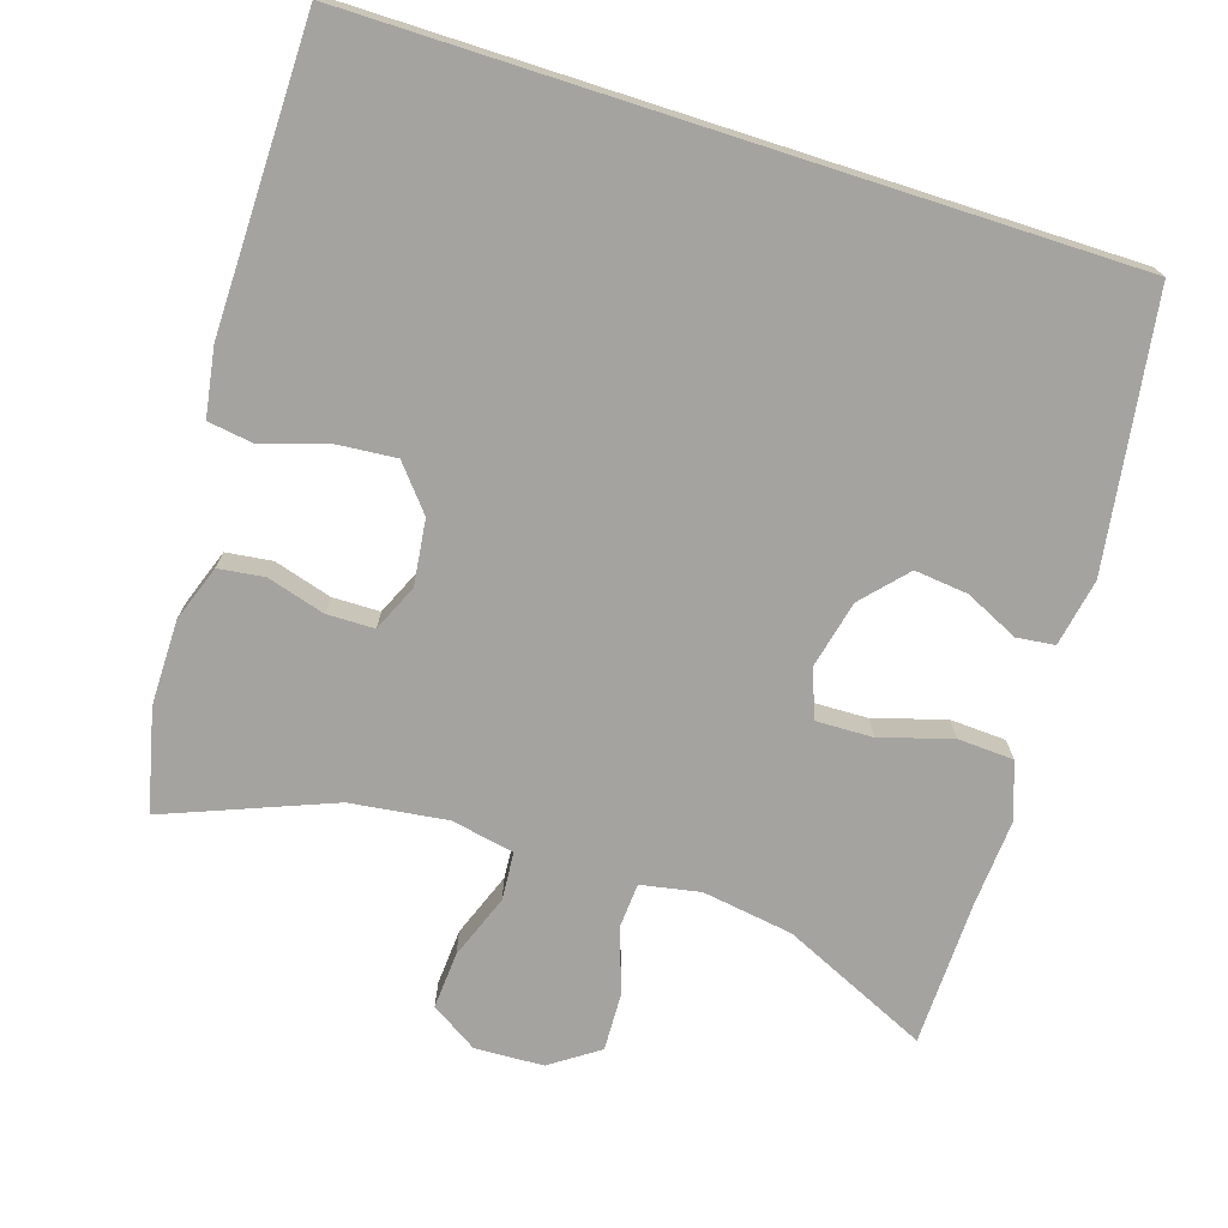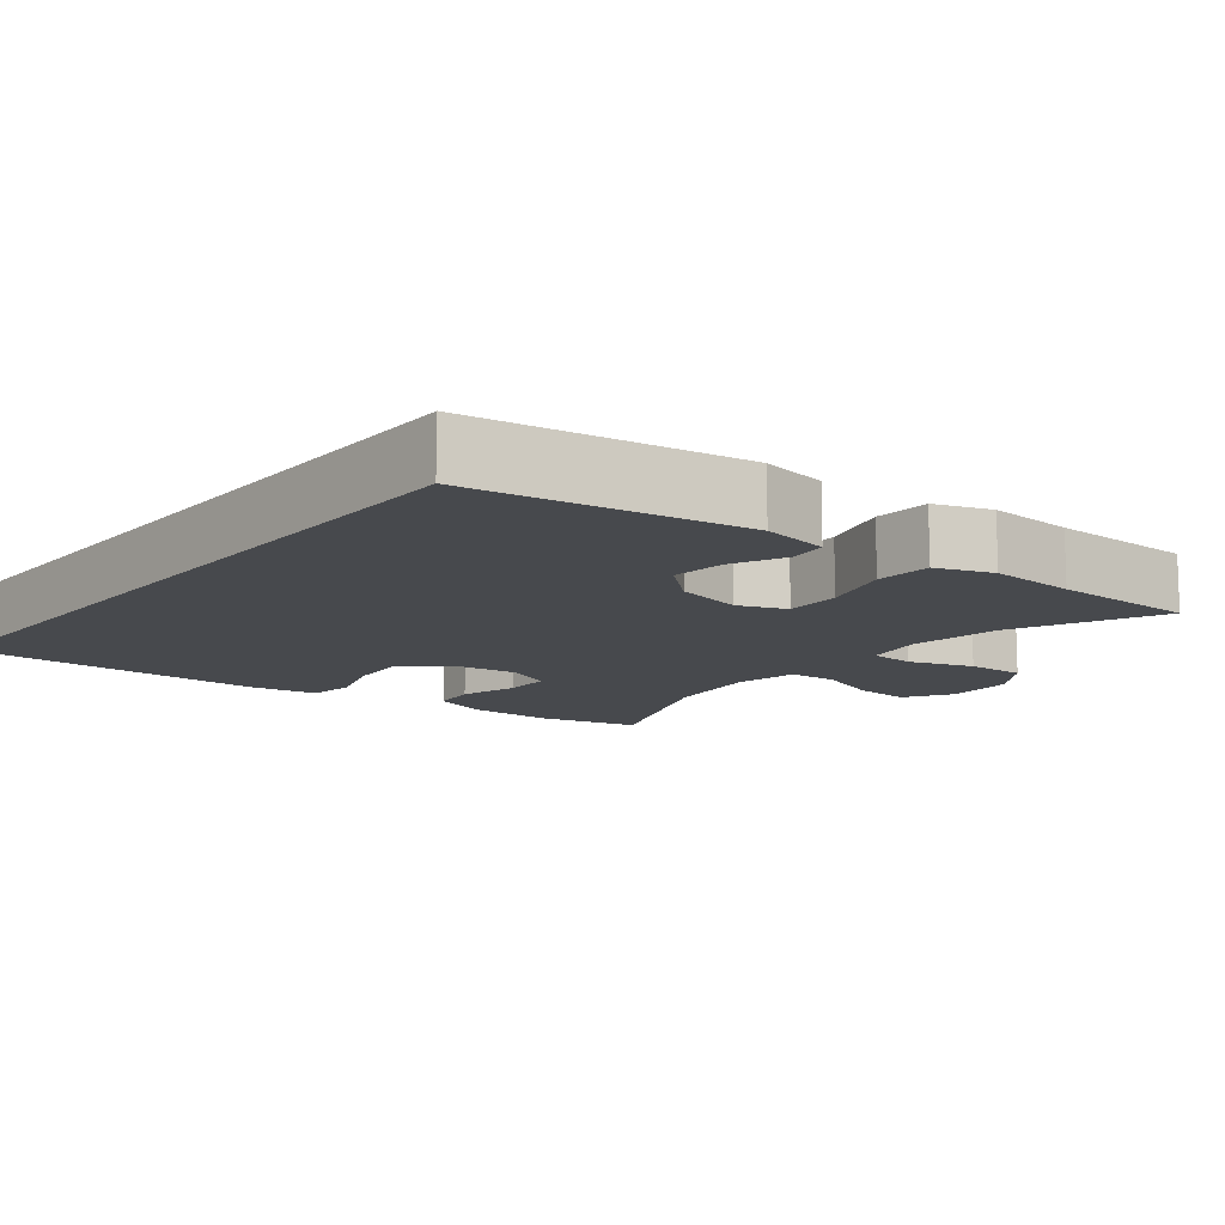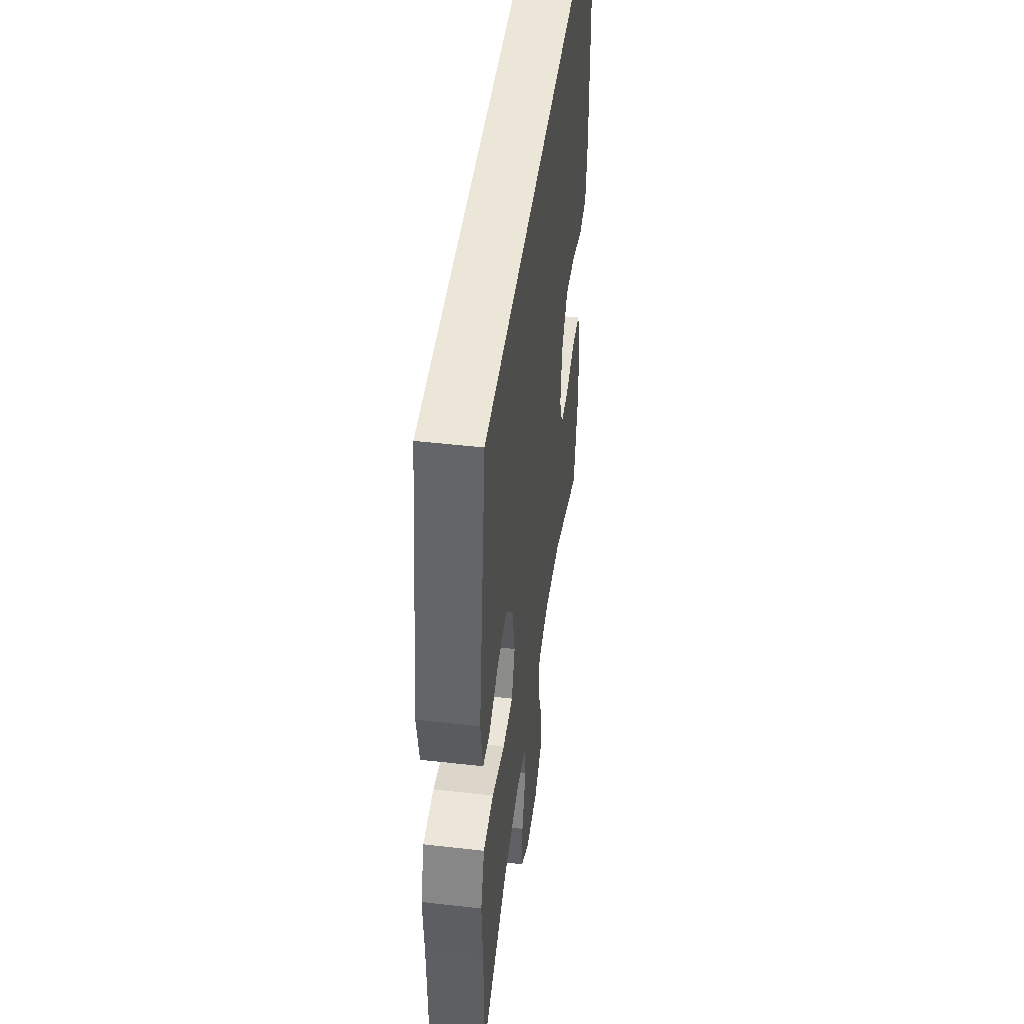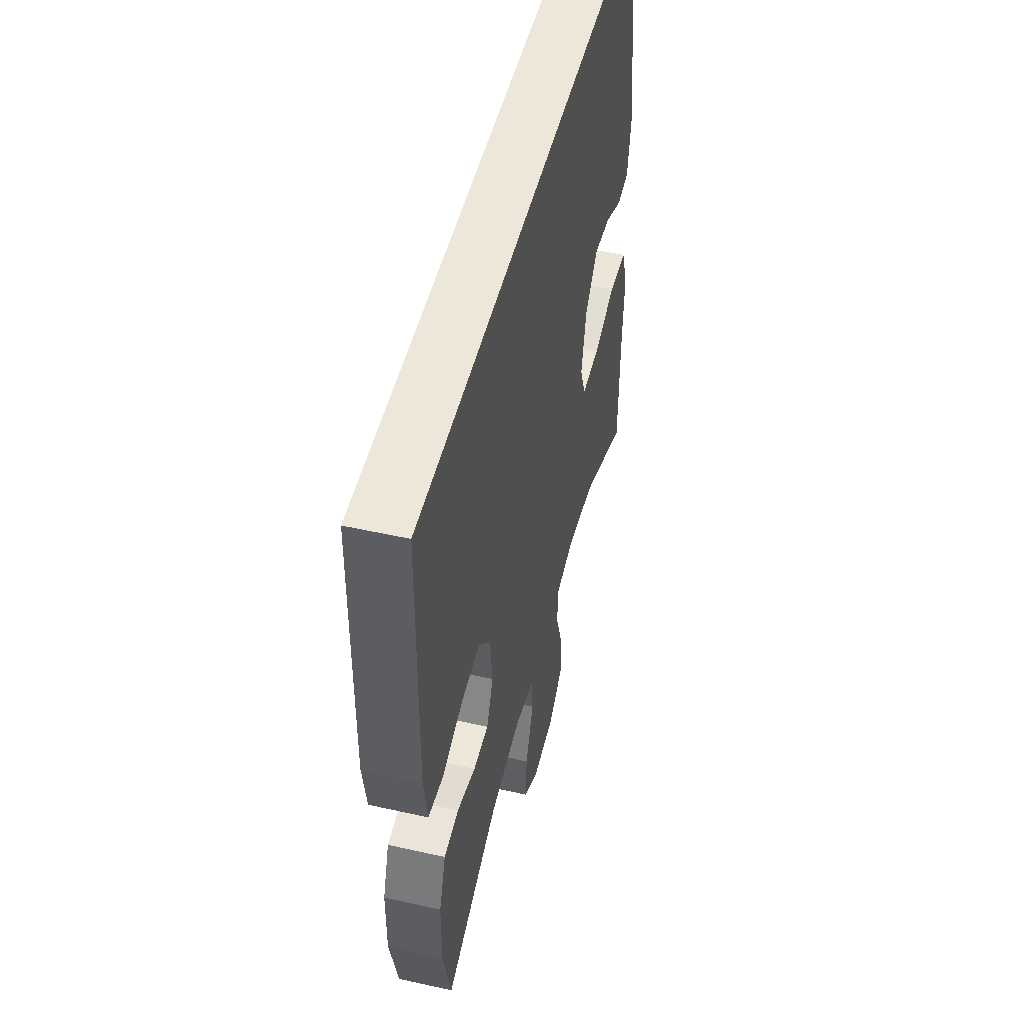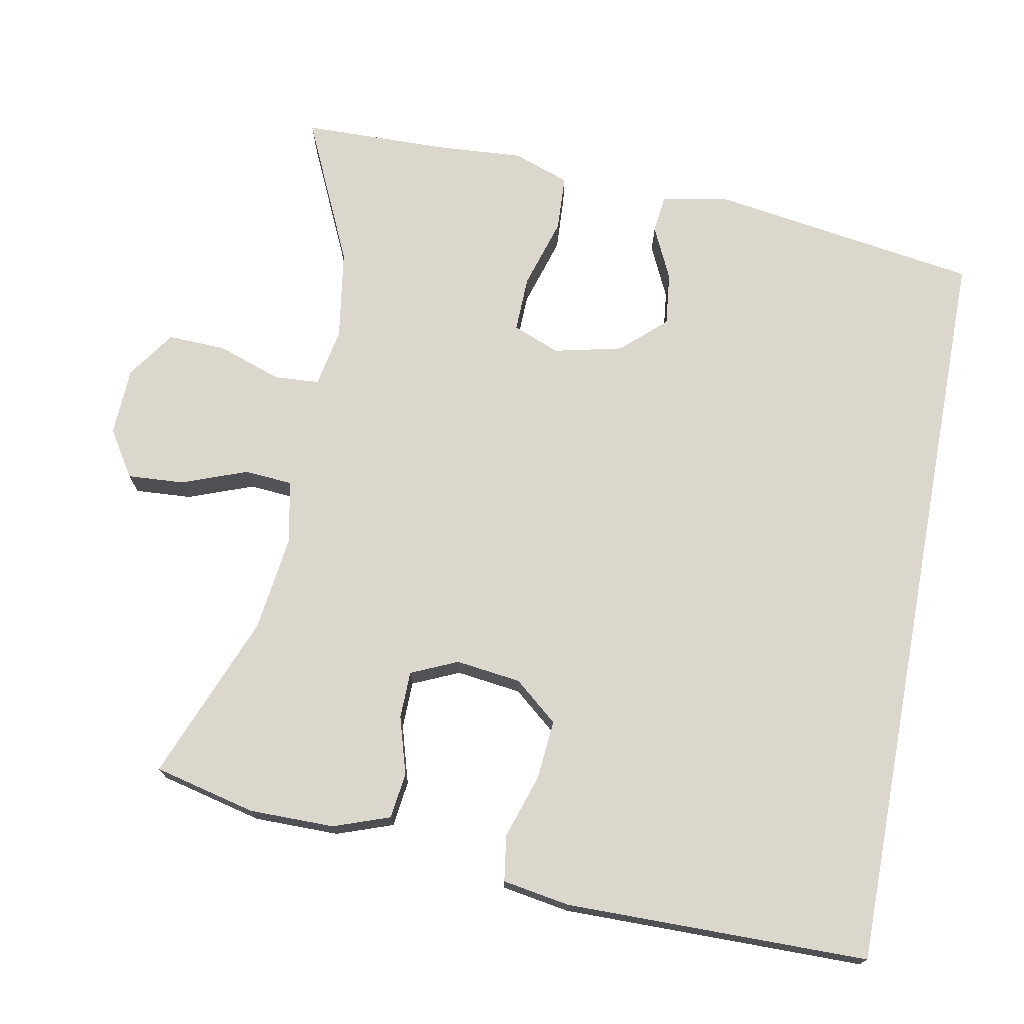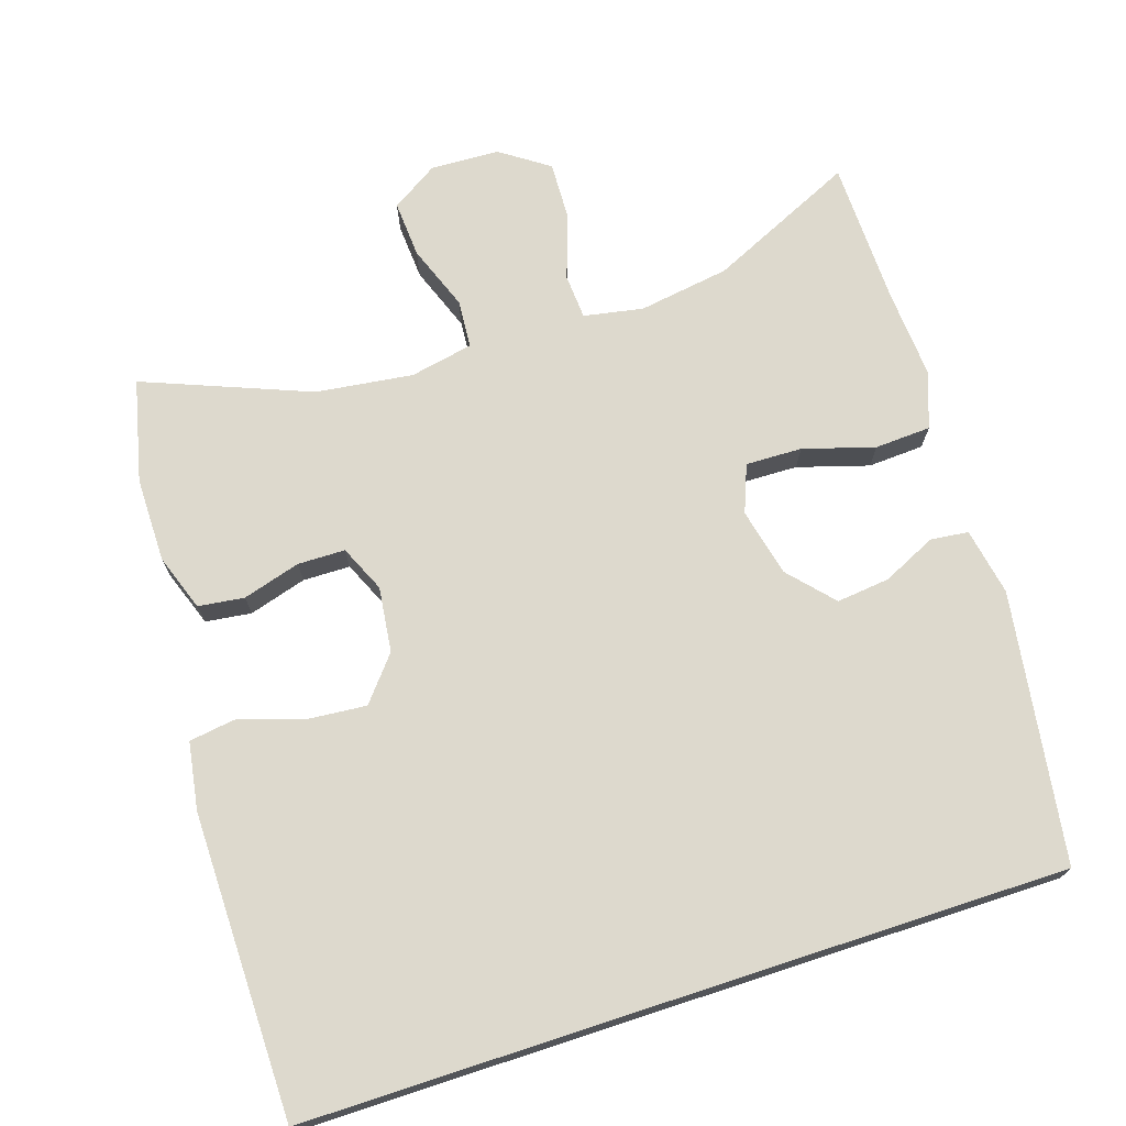
<metadata>
{"format":"obj","ext":"obj","renderer":"f3d","projection":"perspective","resolution":1024,"background":"white","views":[{"elev":-72.8,"azim":-17.8,"up":"+Y"},{"elev":-12.0,"azim":51.4,"up":"+Y"},{"elev":46.3,"azim":97.4,"up":"+Z"},{"elev":49.7,"azim":-76.1,"up":"+Z"},{"elev":73.0,"azim":-79.3,"up":"+Y"},{"elev":72.0,"azim":-18.1,"up":"+Y"}]}
</metadata>
<code>
v -0.575 0.07 0.5
v 0.444 0.07 0.5
v 0.499 0.07 0.136
v 0.482 0.07 0.045
v 0.431 0.07 0.039
v 0.359 0.07 0.073
v 0.287 0.07 0.081
v 0.233 0.07 0.021
v 0.212 0.07 -0.071
v 0.237 0.07 -0.135
v 0.313 0.07 -0.133
v 0.409 0.07 -0.104
v 0.485 0.07 -0.108
v 0.512 0.07 -0.184
v 0.504 0.07 -0.302
v 0.5 0.07 -0.5
v 0.302 0.07 -0.409
v 0.179 0.07 -0.39
v 0.099 0.07 -0.405
v 0.095 0.07 -0.466
v 0.125 0.07 -0.553
v 0.128 0.07 -0.632
v 0.063 0.07 -0.677
v -0.03 0.07 -0.681
v -0.093 0.07 -0.641
v -0.088 0.07 -0.564
v -0.055 0.07 -0.476
v -0.06 0.07 -0.411
v -0.145 0.07 -0.394
v -0.276 0.07 -0.411
v -0.5 0.07 -0.5
v -0.533 0.07 -0.362
v -0.533 0.07 -0.247
v -0.506 0.07 -0.171
v -0.444 0.07 -0.163
v -0.366 0.07 -0.186
v -0.302 0.07 -0.185
v -0.274 0.07 -0.122
v -0.285 0.07 -0.034
v -0.334 0.07 0.025
v -0.414 0.07 0.018
v -0.501 0.07 -0.01
v -0.563 0.07 -0.001
v -0.578 0.07 0.09
v -0.575 0 0.5
v 0.444 0 0.5
v 0.499 0 0.136
v 0.482 0 0.045
v 0.431 0 0.039
v 0.359 0 0.073
v 0.287 0 0.081
v 0.233 0 0.021
v 0.212 0 -0.071
v 0.237 0 -0.135
v 0.313 0 -0.133
v 0.409 0 -0.104
v 0.485 0 -0.108
v 0.512 0 -0.184
v 0.504 0 -0.302
v 0.5 0 -0.5
v 0.302 0 -0.409
v 0.179 0 -0.39
v 0.099 0 -0.405
v 0.095 0 -0.466
v 0.125 0 -0.553
v 0.128 0 -0.632
v 0.063 0 -0.677
v -0.03 0 -0.681
v -0.093 0 -0.641
v -0.088 0 -0.564
v -0.055 0 -0.476
v -0.06 0 -0.411
v -0.145 0 -0.394
v -0.276 0 -0.411
v -0.5 0 -0.5
v -0.533 0 -0.362
v -0.533 0 -0.247
v -0.506 0 -0.171
v -0.444 0 -0.163
v -0.366 0 -0.186
v -0.302 0 -0.185
v -0.274 0 -0.122
v -0.285 0 -0.034
v -0.334 0 0.025
v -0.414 0 0.018
v -0.501 0 -0.01
v -0.563 0 -0.001
v -0.578 0 0.09
f 41 42 43 44
f 40 41 44 1
f 39 40 1 2
f 38 39 2
f 37 38 2
f 33 34 35 36
f 33 36 37
f 30 31 32 33
f 29 30 33 37
f 28 29 37 2
f 24 25 26 27
f 20 21 22 23
f 19 20 23 24
f 15 16 17
f 15 17 18
f 14 15 18 19
f 11 12 13 14
f 10 11 14 19
f 3 4 5 6
f 3 6 7
f 2 3 7
f 19 24 27 28
f 9 10 19 28
f 8 9 28
f 8 28 2
f 2 7 8
f 88 87 86 85
f 45 88 85 84
f 46 45 84 83
f 46 83 82
f 46 82 81
f 80 79 78 77
f 81 80 77
f 77 76 75 74
f 81 77 74 73
f 46 81 73 72
f 71 70 69 68
f 67 66 65 64
f 68 67 64 63
f 61 60 59
f 62 61 59
f 63 62 59 58
f 58 57 56 55
f 63 58 55 54
f 50 49 48 47
f 51 50 47
f 51 47 46
f 72 71 68 63
f 72 63 54 53
f 72 53 52
f 46 72 52
f 52 51 46
f 1 45 46 2
f 2 46 47 3
f 3 47 48 4
f 4 48 49 5
f 5 49 50 6
f 6 50 51 7
f 7 51 52 8
f 8 52 53 9
f 9 53 54 10
f 10 54 55 11
f 11 55 56 12
f 12 56 57 13
f 13 57 58 14
f 14 58 59 15
f 15 59 60 16
f 16 60 61 17
f 17 61 62 18
f 18 62 63 19
f 19 63 64 20
f 20 64 65 21
f 21 65 66 22
f 22 66 67 23
f 23 67 68 24
f 24 68 69 25
f 25 69 70 26
f 26 70 71 27
f 27 71 72 28
f 28 72 73 29
f 29 73 74 30
f 30 74 75 31
f 31 75 76 32
f 32 76 77 33
f 33 77 78 34
f 34 78 79 35
f 35 79 80 36
f 36 80 81 37
f 37 81 82 38
f 38 82 83 39
f 39 83 84 40
f 40 84 85 41
f 41 85 86 42
f 42 86 87 43
f 43 87 88 44
f 44 88 45 1

</code>
